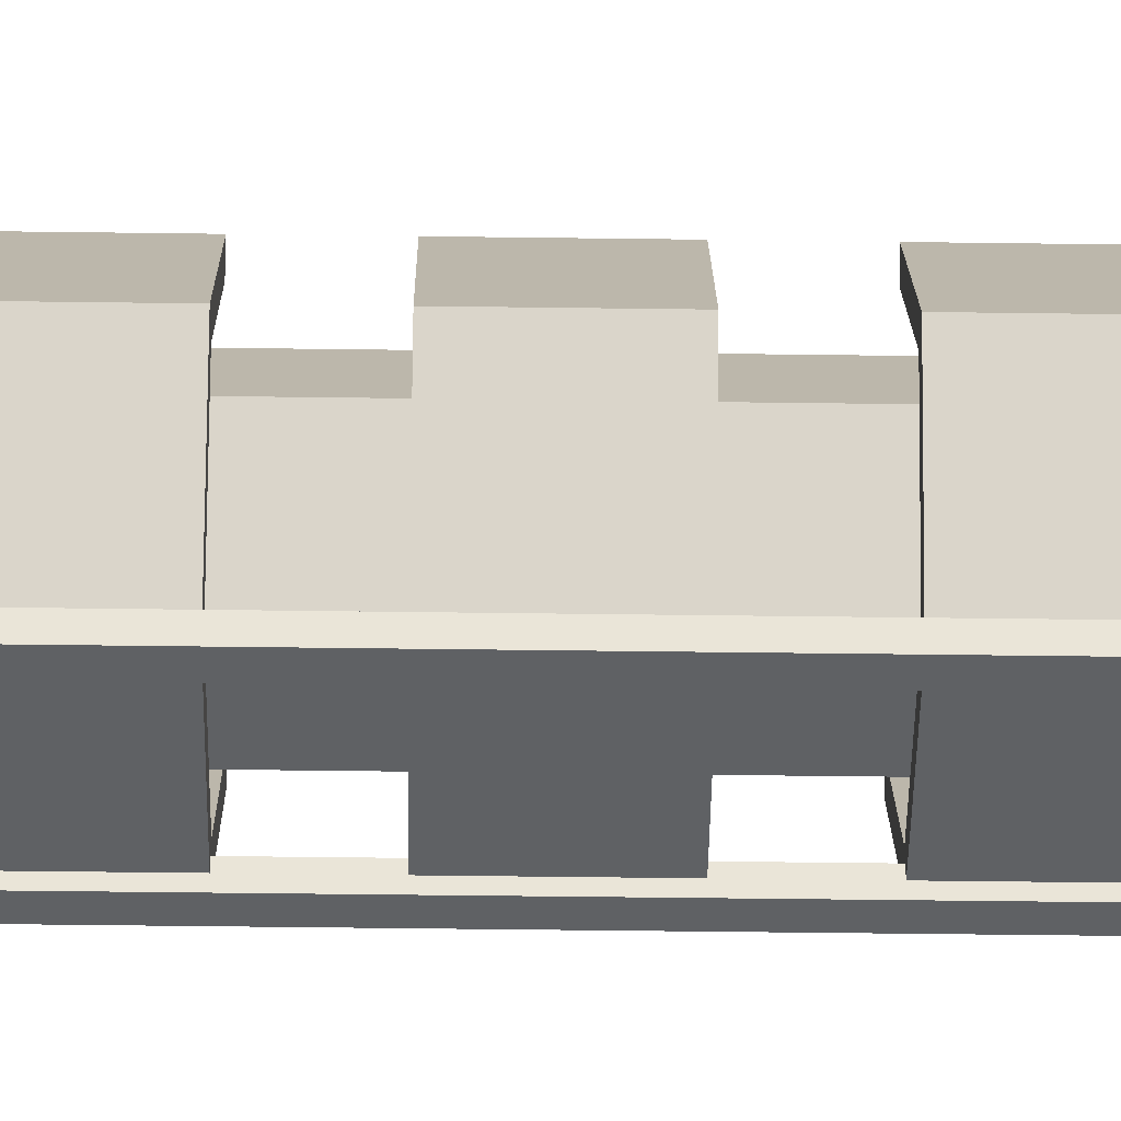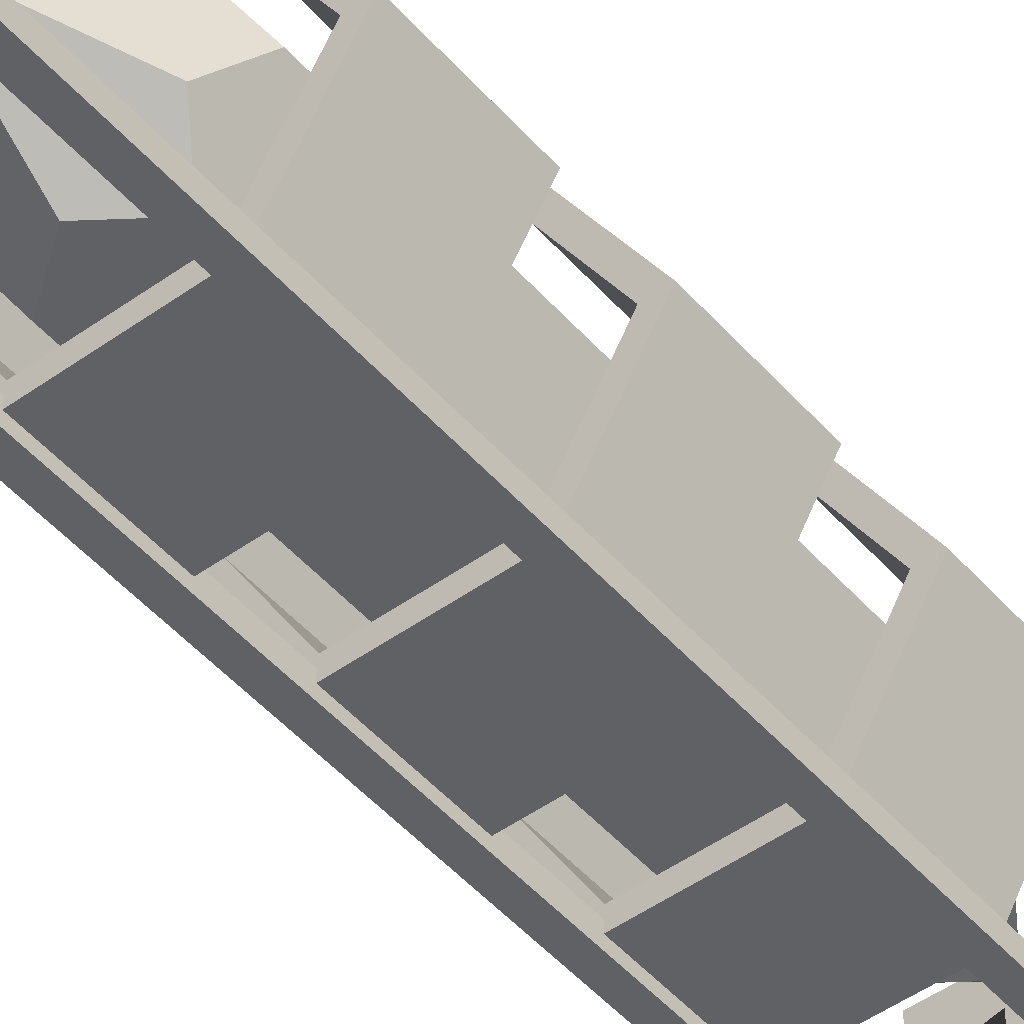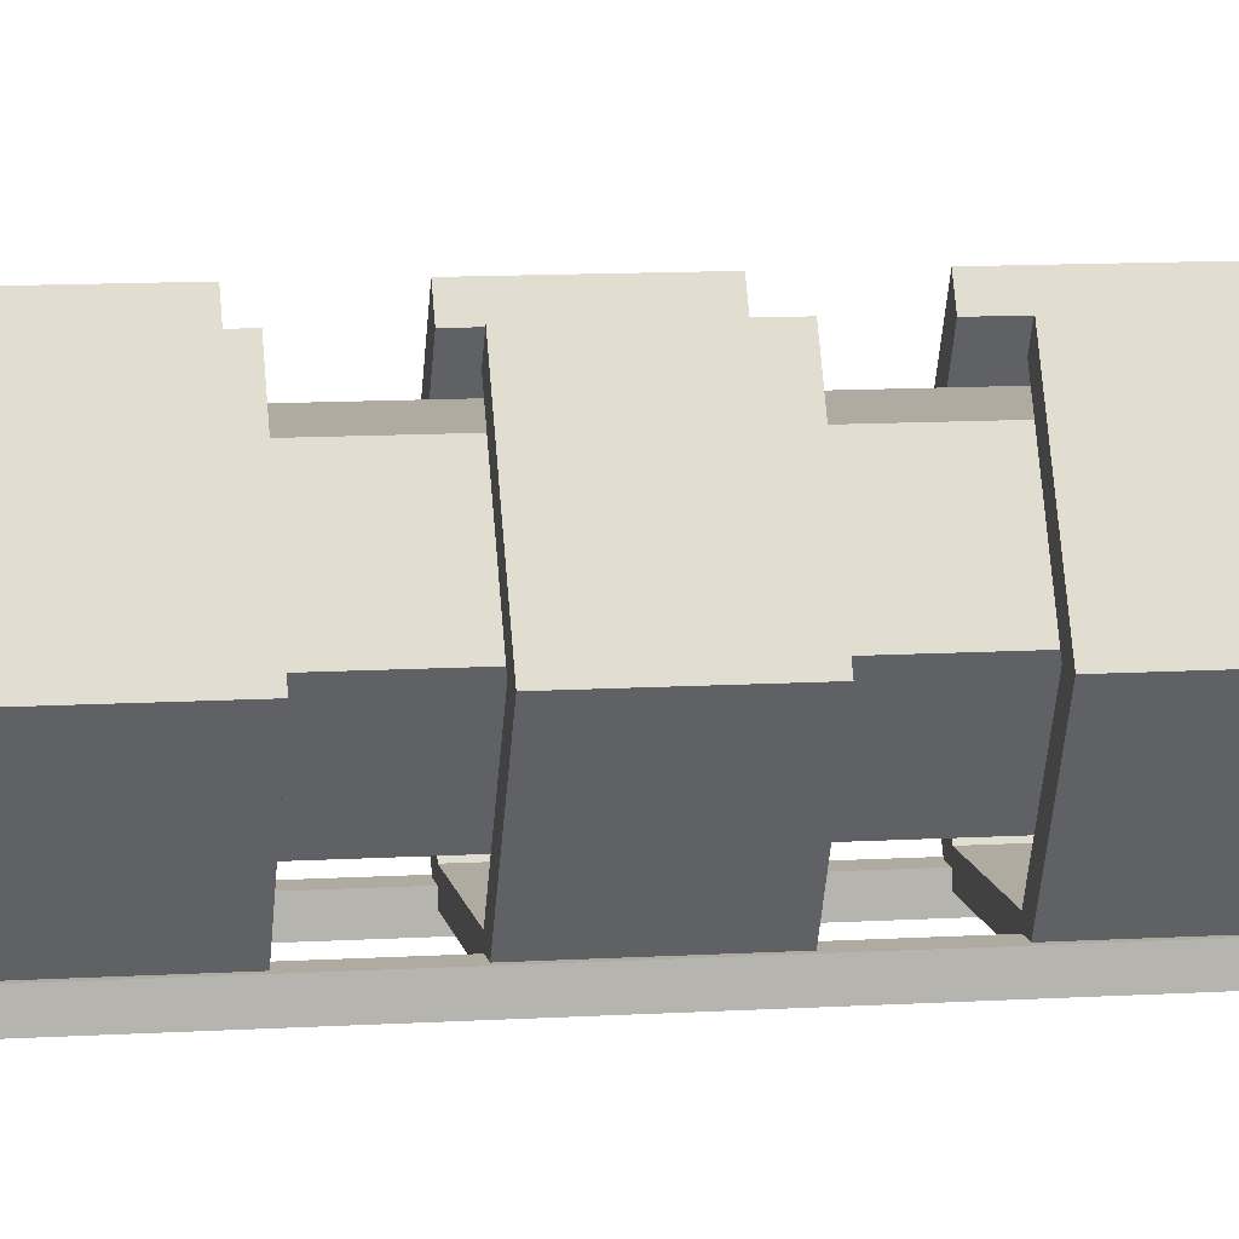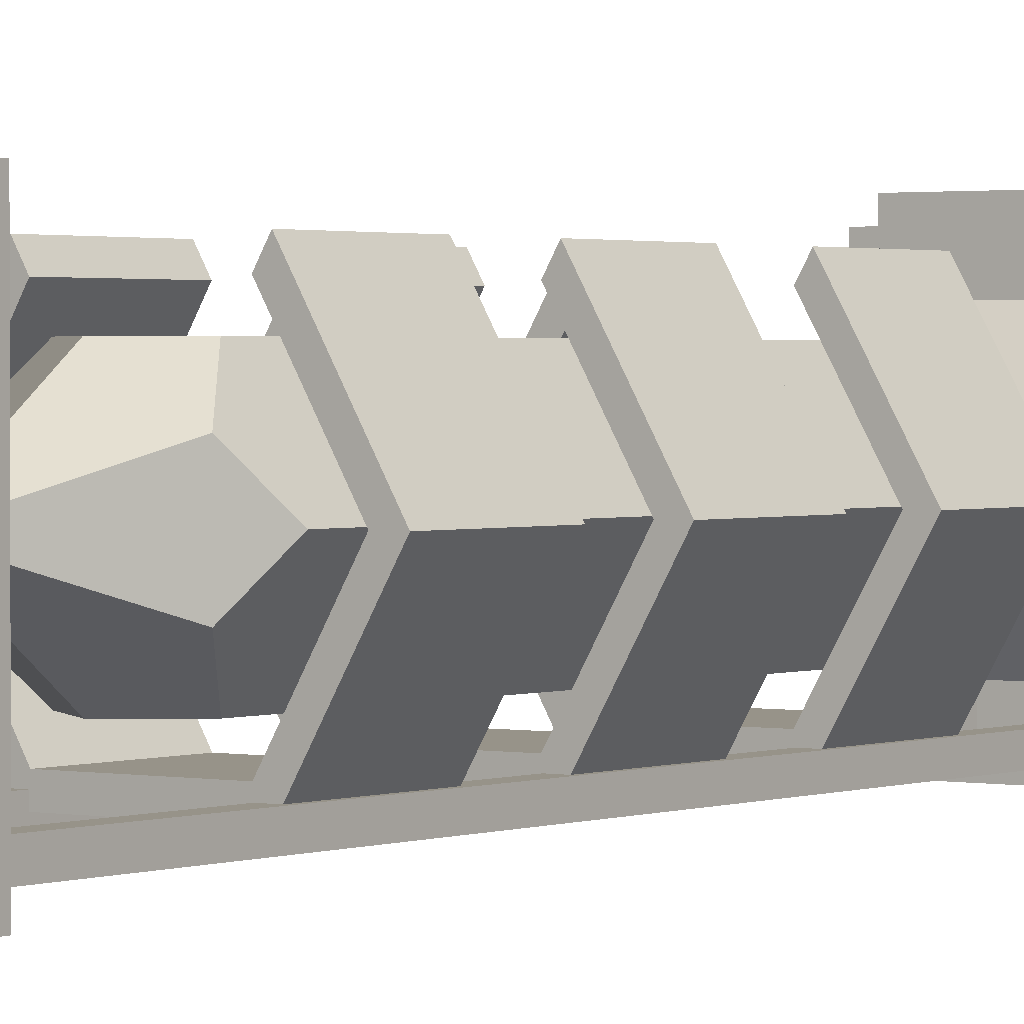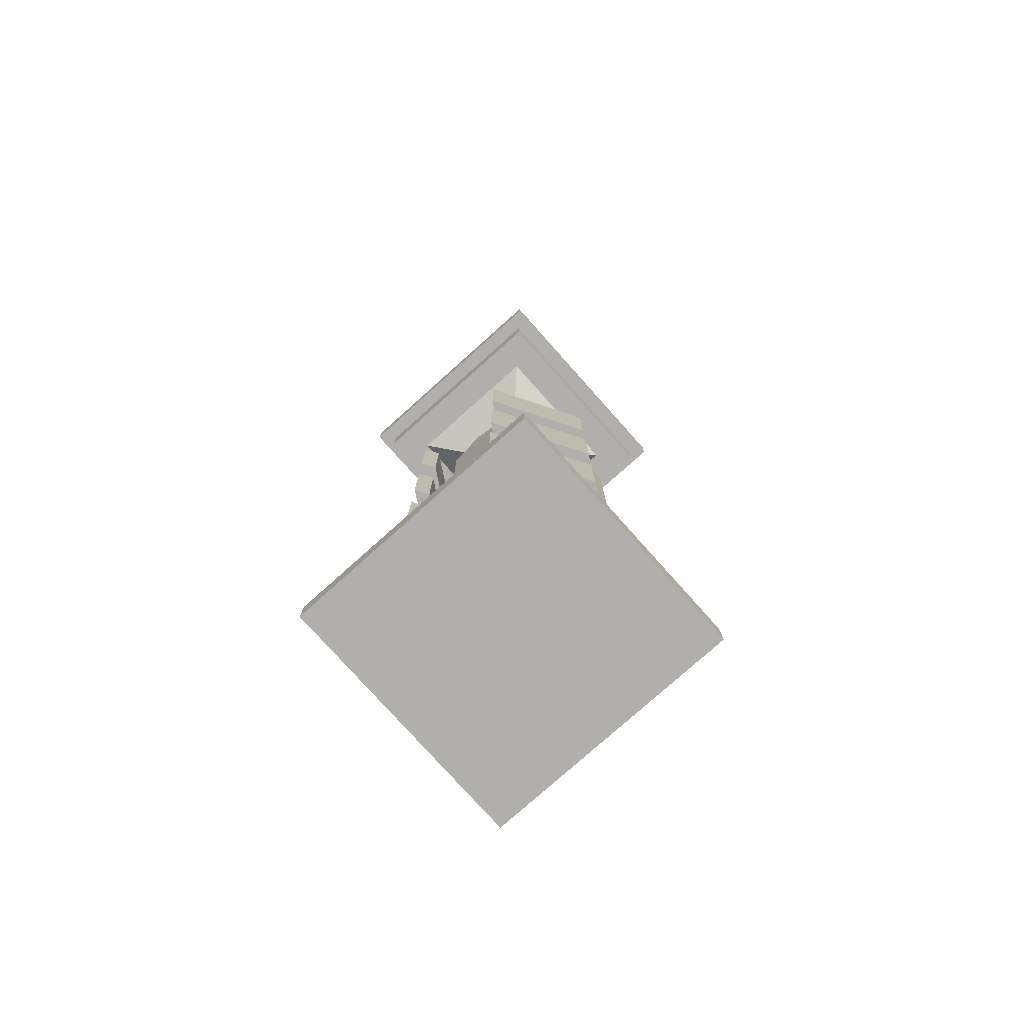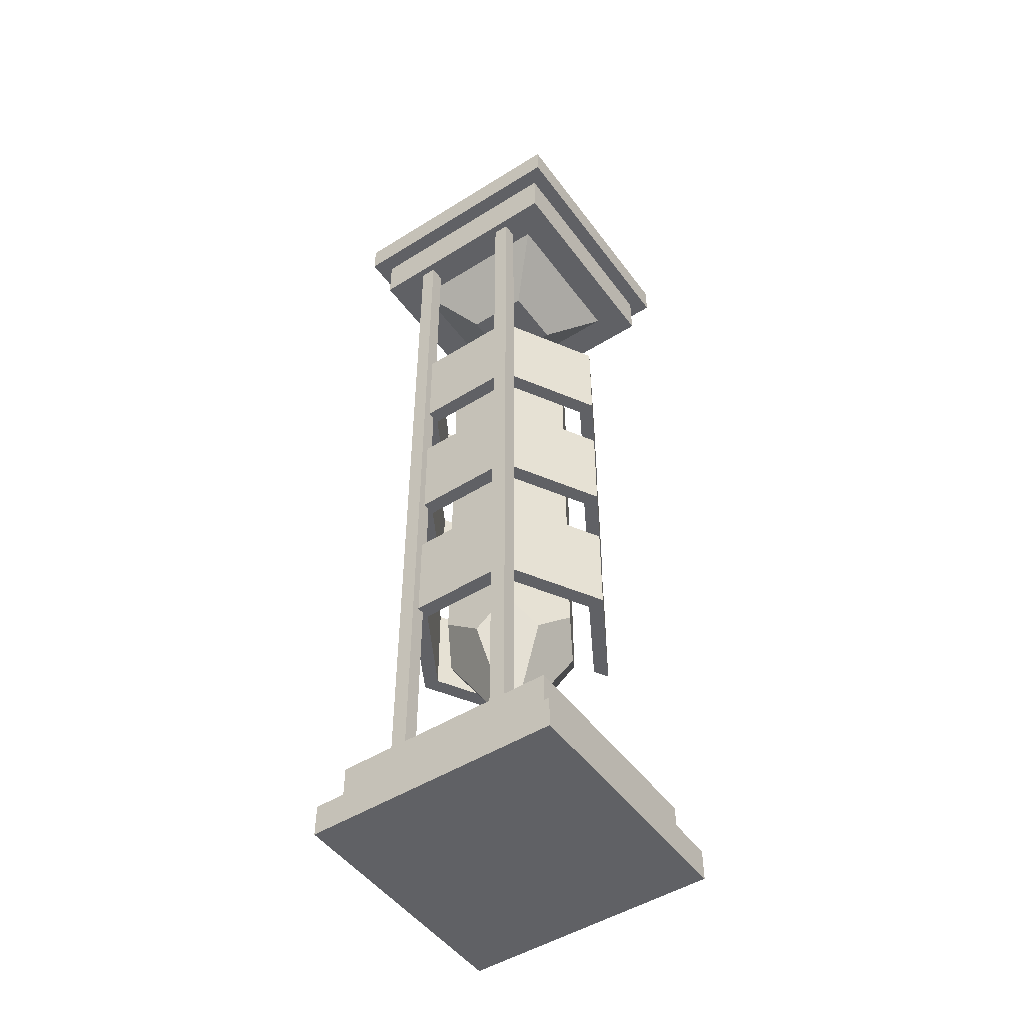
<metadata>
{"format":"obj","ext":"obj","renderer":"f3d","projection":"perspective","resolution":1024,"background":"white","views":[{"elev":-45.6,"azim":89.1,"up":"+Z"},{"elev":-48.1,"azim":38.9,"up":"+Z"},{"elev":9.8,"azim":80.4,"up":"+Z"},{"elev":1.5,"azim":36.0,"up":"+Z"},{"elev":-78.1,"azim":41.8,"up":"+Y"},{"elev":-49.0,"azim":-145.2,"up":"+Y"}]}
</metadata>
<code>
v  0.6023 2.104 0.3014
v  0.4921 2.185 0.3014
v  0.4921 2.442 0.4921
v  0.6573 2.185 0.3968
v  0.382 2.104 0.3014
v  0.3269 2.185 0.3968
v  0.2719 2.104 0.4921
v  0.3269 2.185 0.5875
v  0.382 2.104 0.6829
v  0.4921 2.185 0.6829
v  0.6023 2.104 0.6829
v  0.6573 2.185 0.5875
v  0.7124 2.104 0.4921
v  0.6023 0.8313 0.3014
v  0.4921 0.7501 0.3014
v  0.382 0.8313 0.3014
v  0.3269 0.7501 0.3968
v  0.2719 0.8313 0.4921
v  0.3269 0.7501 0.5875
v  0.6573 0.7501 0.3968
v  0.6573 0.7501 0.5875
v  0.7124 0.8313 0.4921
v  0.4921 0.4927 0.4921
v  0.382 0.8313 0.6829
v  0.4921 0.7501 0.6829
v  0.6023 0.8313 0.6829
g Crystal
f 1 2 3 4
f 5 6 3 2
f 7 8 3 6
f 9 10 3 8
f 11 12 3 10
f 13 4 3 12
f 1 14 15 2
f 5 16 17 6
f 8 7 18 19
f 4 20 14 1
f 5 2 15 16
f 7 6 17 18
f 12 21 22 13
f 14 20 23 15
f 16 15 23 17
f 18 17 23 19
f 24 19 23 25
f 26 25 23 21
f 22 21 23 20
f 4 13 22 20
f 10 9 24 25
f 12 11 26 21
f 8 19 24 9
f 10 25 26 11
v  0.0984 0 0.8858
v  0.0984 0 0.0984
v  0.8858 0 0.0984
v  0.8858 0 0.8858
v  0.8858 0.0984 0.8858
v  0.0984 0.0984 0.8858
v  0.8858 0.0984 0.0984
v  0.0984 0.0984 0.0984
v  0.8366 0.0984 0.8366
v  0.1476 0.0984 0.8366
v  0.8366 0.0984 0.1476
v  0.1476 0.0984 0.1476
v  0.8366 0.2461 0.8366
v  0.1476 0.2461 0.8366
v  0.8366 0.2461 0.1476
v  0.1476 0.2461 0.1476
v  0.7382 0.2461 0.7382
v  0.2461 0.2461 0.7382
v  0.7382 0.2461 0.2461
v  0.2461 0.2461 0.2461
v  0.5906 0.3937 0.5906
v  0.3937 0.3937 0.5906
v  0.5906 0.3937 0.3937
v  0.3937 0.3937 0.3937
v  0.0984 2.953 0.8858
v  0.0984 2.953 0.0984
v  0.8858 2.953 0.0984
v  0.8858 2.953 0.8858
v  0.8858 2.854 0.8858
v  0.0984 2.854 0.8858
v  0.8858 2.854 0.0984
v  0.0984 2.854 0.0984
v  0.8366 2.854 0.8366
v  0.1476 2.854 0.8366
v  0.8366 2.854 0.1476
v  0.1476 2.854 0.1476
v  0.8366 2.707 0.8366
v  0.1476 2.707 0.8366
v  0.8366 2.707 0.1476
v  0.1476 2.707 0.1476
v  0.7382 2.707 0.7382
v  0.2461 2.707 0.7382
v  0.7382 2.707 0.2461
v  0.2461 2.707 0.2461
v  0.5906 2.559 0.5906
v  0.3937 2.559 0.5906
v  0.5906 2.559 0.3937
v  0.3937 2.559 0.3937
g Base
f 27 28 29 30
f 27 30 31 32
f 30 29 33 31
f 29 28 34 33
f 28 27 32 34
f 32 31 35 36
f 31 33 37 35
f 33 34 38 37
f 34 32 36 38
f 36 35 39 40
f 35 37 41 39
f 37 38 42 41
f 38 36 40 42
f 40 39 43 44
f 39 41 45 43
f 41 42 46 45
f 42 40 44 46
f 44 43 47 48
f 43 45 49 47
f 45 46 50 49
f 46 44 48 50
f 49 50 48 47
f 51 52 53 54
f 51 54 55 56
f 54 53 57 55
f 53 52 58 57
f 52 51 56 58
f 56 55 59 60
f 55 57 61 59
f 57 58 62 61
f 58 56 60 62
f 60 59 63 64
f 59 61 65 63
f 61 62 66 65
f 62 60 64 66
f 64 63 67 68
f 63 65 69 67
f 65 66 70 69
f 66 64 68 70
f 68 67 71 72
f 67 69 73 71
f 69 70 74 73
f 70 68 72 74
f 73 74 72 71
v  0.8344 0.8366 0.4921
v  0.6633 0.8366 0.1957
v  0.6633 1.132 0.1957
v  0.8344 1.132 0.4921
v  0.321 0.8366 0.1957
v  0.321 1.132 0.1957
v  0.1498 0.8366 0.4921
v  0.1498 1.132 0.4921
v  0.321 0.8366 0.7886
v  0.321 1.132 0.7886
v  0.6633 0.8366 0.7886
v  0.6633 1.132 0.7886
v  0.7834 0.8366 0.4921
v  0.6377 0.8366 0.2399
v  0.6377 1.132 0.2399
v  0.7834 1.132 0.4921
v  0.3465 0.8366 0.2399
v  0.3465 1.132 0.2399
v  0.2009 0.8366 0.4921
v  0.2009 1.132 0.4921
v  0.3465 0.8366 0.7443
v  0.3465 1.132 0.7443
v  0.6377 0.8366 0.7443
v  0.6377 1.132 0.7443
v  0.8344 1.329 0.4921
v  0.6633 1.329 0.1957
v  0.6633 1.624 0.1957
v  0.8344 1.624 0.4921
v  0.321 1.329 0.1957
v  0.321 1.624 0.1957
v  0.1498 1.329 0.4921
v  0.1498 1.624 0.4921
v  0.321 1.329 0.7886
v  0.321 1.624 0.7886
v  0.6633 1.329 0.7886
v  0.6633 1.624 0.7886
v  0.7834 1.329 0.4921
v  0.6377 1.329 0.2399
v  0.6377 1.624 0.2399
v  0.7834 1.624 0.4921
v  0.3465 1.329 0.2399
v  0.3465 1.624 0.2399
v  0.2009 1.329 0.4921
v  0.2009 1.624 0.4921
v  0.3465 1.329 0.7443
v  0.3465 1.624 0.7443
v  0.6377 1.329 0.7443
v  0.6377 1.624 0.7443
v  0.8344 1.821 0.4921
v  0.6633 1.821 0.1957
v  0.6633 2.116 0.1957
v  0.8344 2.116 0.4921
v  0.321 1.821 0.1957
v  0.321 2.116 0.1957
v  0.1498 1.821 0.4921
v  0.1498 2.116 0.4921
v  0.321 1.821 0.7886
v  0.321 2.116 0.7886
v  0.6633 1.821 0.7886
v  0.6633 2.116 0.7886
v  0.7834 1.821 0.4921
v  0.6377 1.821 0.2399
v  0.6377 2.116 0.2399
v  0.7834 2.116 0.4921
v  0.3465 1.821 0.2399
v  0.3465 2.116 0.2399
v  0.2009 1.821 0.4921
v  0.2009 2.116 0.4921
v  0.3465 1.821 0.7443
v  0.3465 2.116 0.7443
v  0.6377 1.821 0.7443
v  0.6377 2.116 0.7443
g Reader
f 75 76 77 78
f 76 79 80 77
f 79 81 82 80
f 81 83 84 82
f 85 75 78 86
f 76 75 87 88
f 78 77 89 90
f 79 76 88 91
f 77 80 92 89
f 81 79 91 93
f 80 82 94 92
f 83 81 93 95
f 82 84 96 94
f 75 85 97 87
f 86 78 90 98
f 95 93 94 96
f 93 91 92 94
f 91 88 89 92
f 88 87 90 89
f 87 97 98 90
f 95 96 84 83
f 98 97 85 86
f 99 100 101 102
f 100 103 104 101
f 103 105 106 104
f 105 107 108 106
f 109 99 102 110
f 100 99 111 112
f 102 101 113 114
f 103 100 112 115
f 101 104 116 113
f 105 103 115 117
f 104 106 118 116
f 107 105 117 119
f 106 108 120 118
f 99 109 121 111
f 110 102 114 122
f 119 117 118 120
f 117 115 116 118
f 115 112 113 116
f 112 111 114 113
f 111 121 122 114
f 119 120 108 107
f 122 121 109 110
f 123 124 125 126
f 124 127 128 125
f 127 129 130 128
f 129 131 132 130
f 133 123 126 134
f 124 123 135 136
f 126 125 137 138
f 127 124 136 139
f 125 128 140 137
f 129 127 139 141
f 128 130 142 140
f 131 129 141 143
f 130 132 144 142
f 123 133 145 135
f 134 126 138 146
f 143 141 142 144
f 141 139 140 142
f 139 136 137 140
f 136 135 138 137
f 135 145 146 138
f 143 144 132 131
f 146 145 133 134
v  0.689 0.2461 0.2187
v  0.689 1.476 0.2187
v  0.6398 1.476 0.2187
v  0.6398 0.2461 0.2187
v  0.689 0.2461 0.1694
v  0.689 1.476 0.1694
v  0.6398 0.2461 0.1694
v  0.6398 1.476 0.1694
v  0.689 2.707 0.2187
v  0.6398 2.707 0.2187
v  0.689 2.707 0.1694
v  0.6398 2.707 0.1694
v  0.2953 0.2461 0.2187
v  0.3445 0.2461 0.2187
v  0.3445 1.476 0.2187
v  0.2953 1.476 0.2187
v  0.2953 0.2461 0.1694
v  0.2953 1.476 0.1694
v  0.3445 0.2461 0.1694
v  0.3445 1.476 0.1694
v  0.2953 2.707 0.2187
v  0.3445 2.707 0.2187
v  0.2953 2.707 0.1694
v  0.3445 2.707 0.1694
g Struts
f 147 148 149 150
f 151 152 148 147
f 153 154 152 151
f 150 149 154 153
f 155 156 149 148
f 157 155 148 152
f 158 157 152 154
f 156 158 154 149
f 159 160 161 162
f 163 159 162 164
f 165 163 164 166
f 160 165 166 161
f 167 162 161 168
f 169 164 162 167
f 170 166 164 169
f 168 161 166 170

</code>
